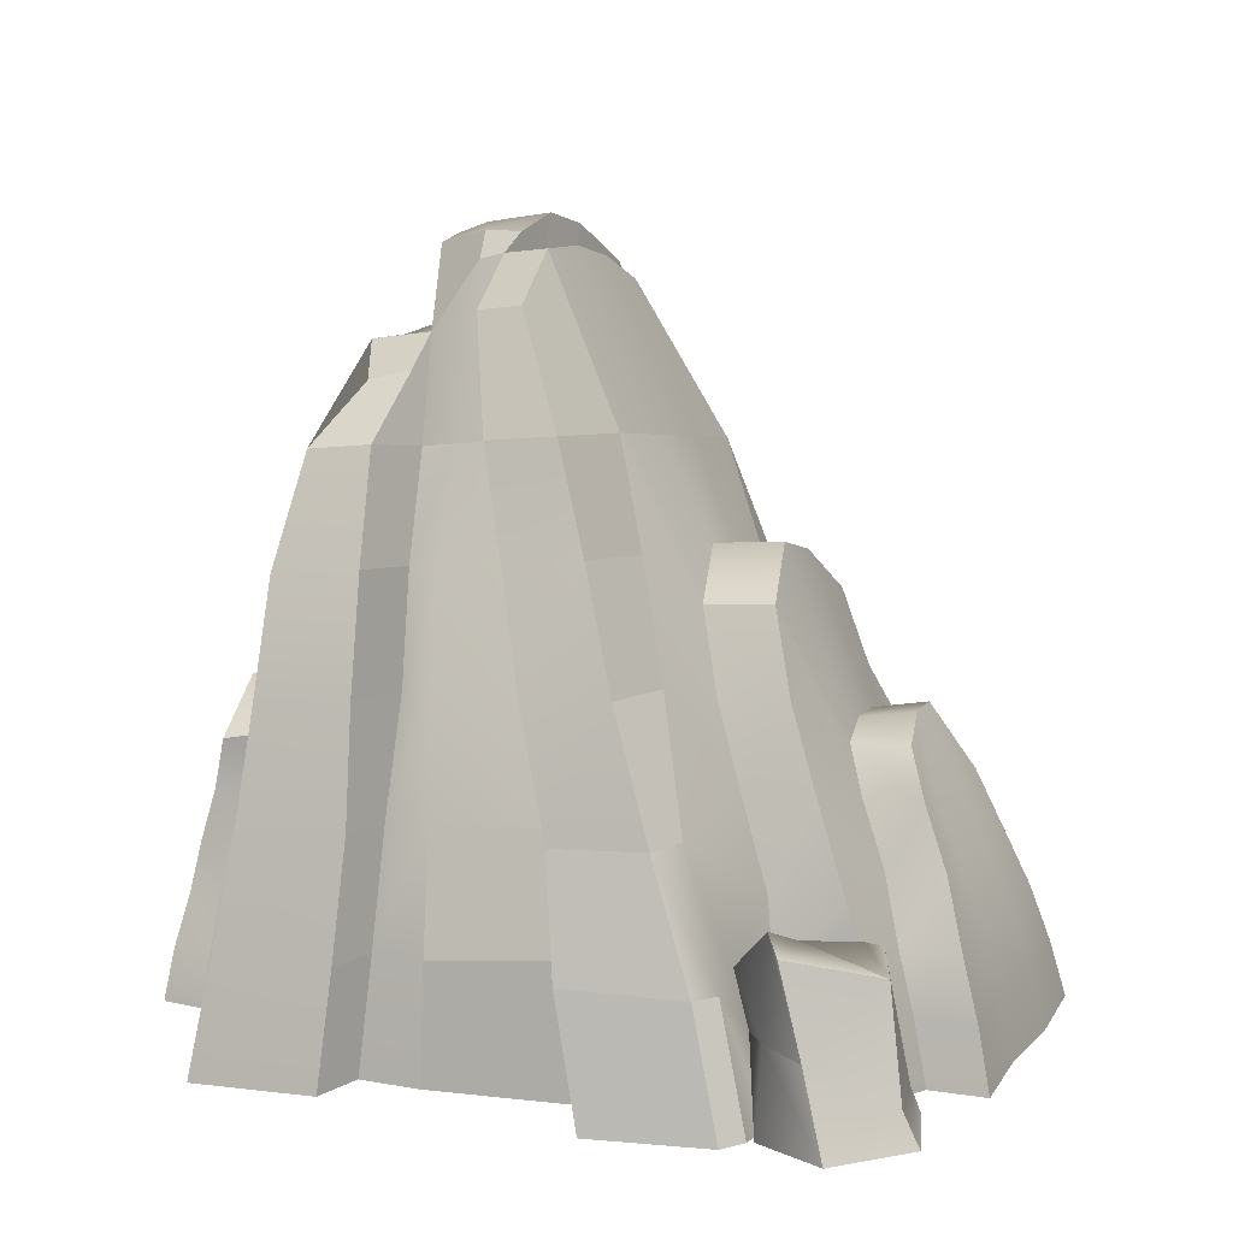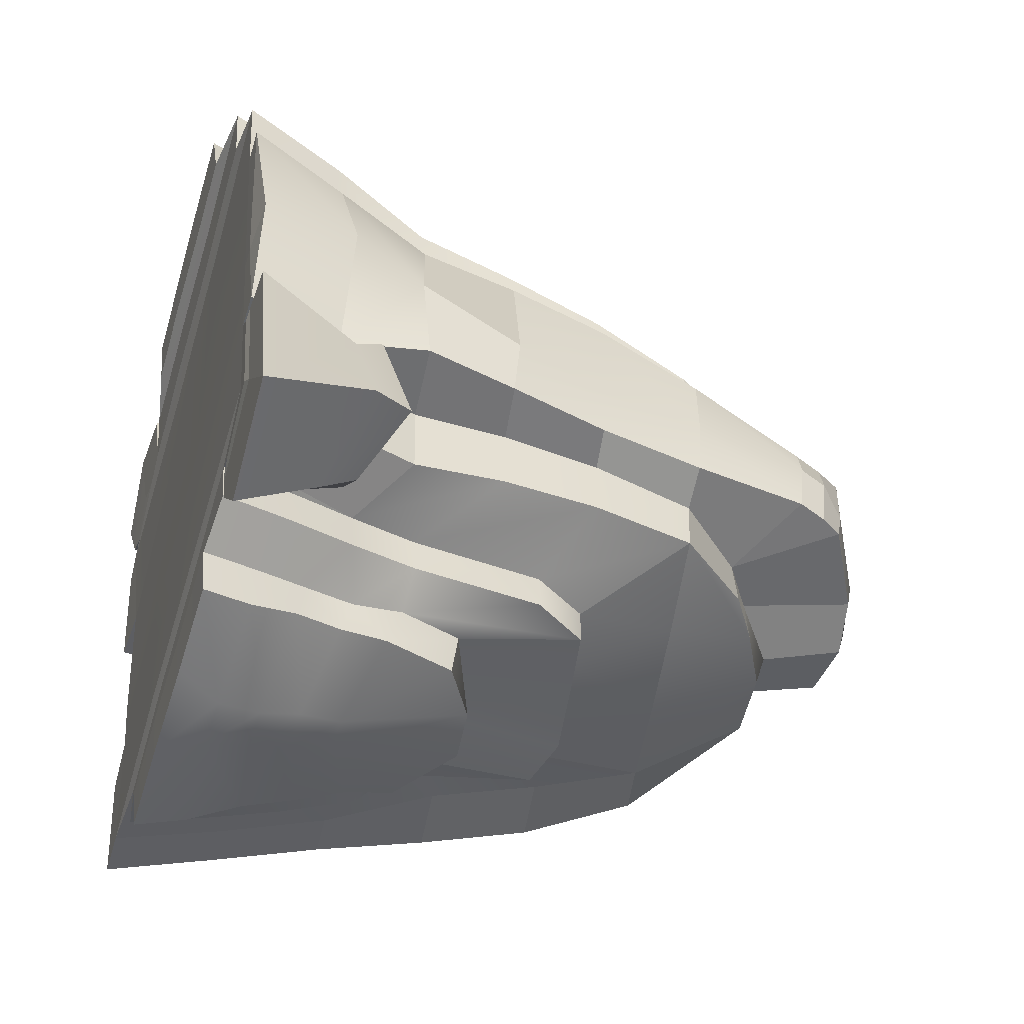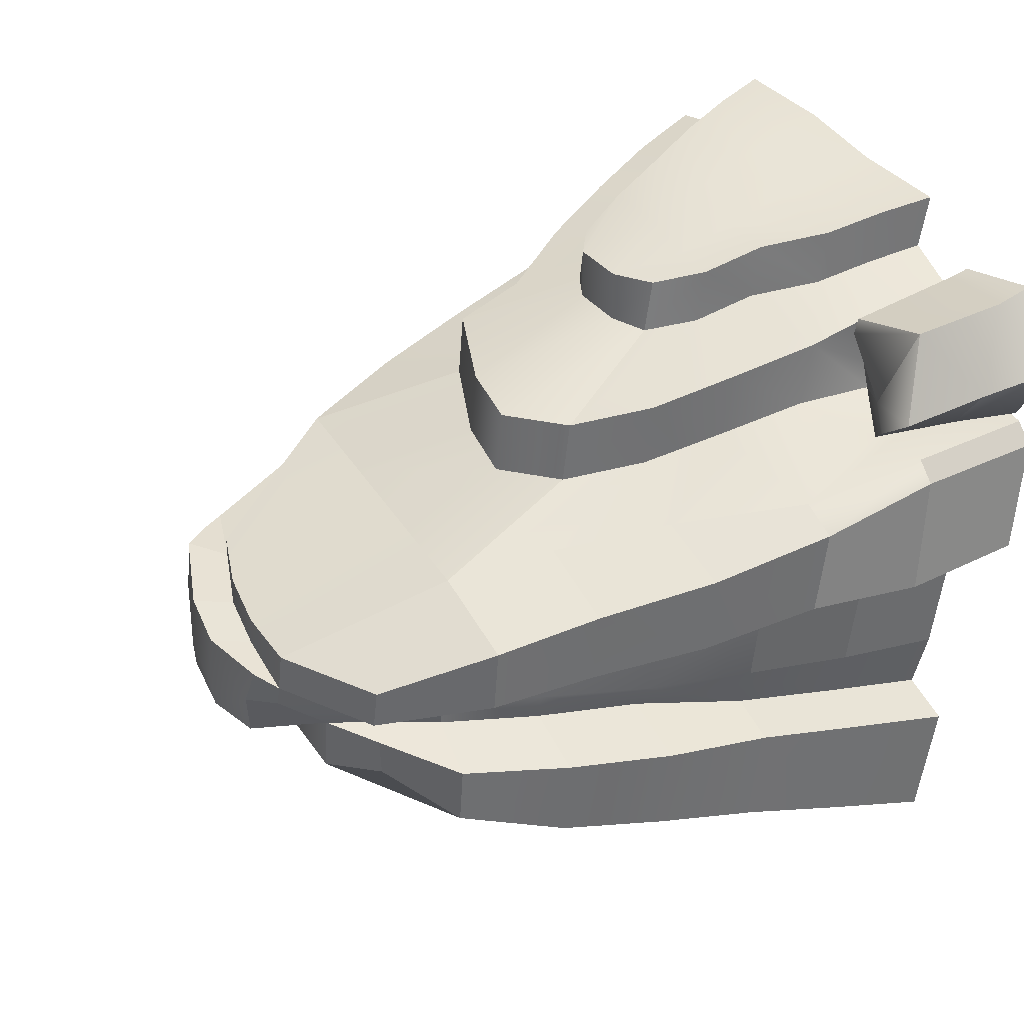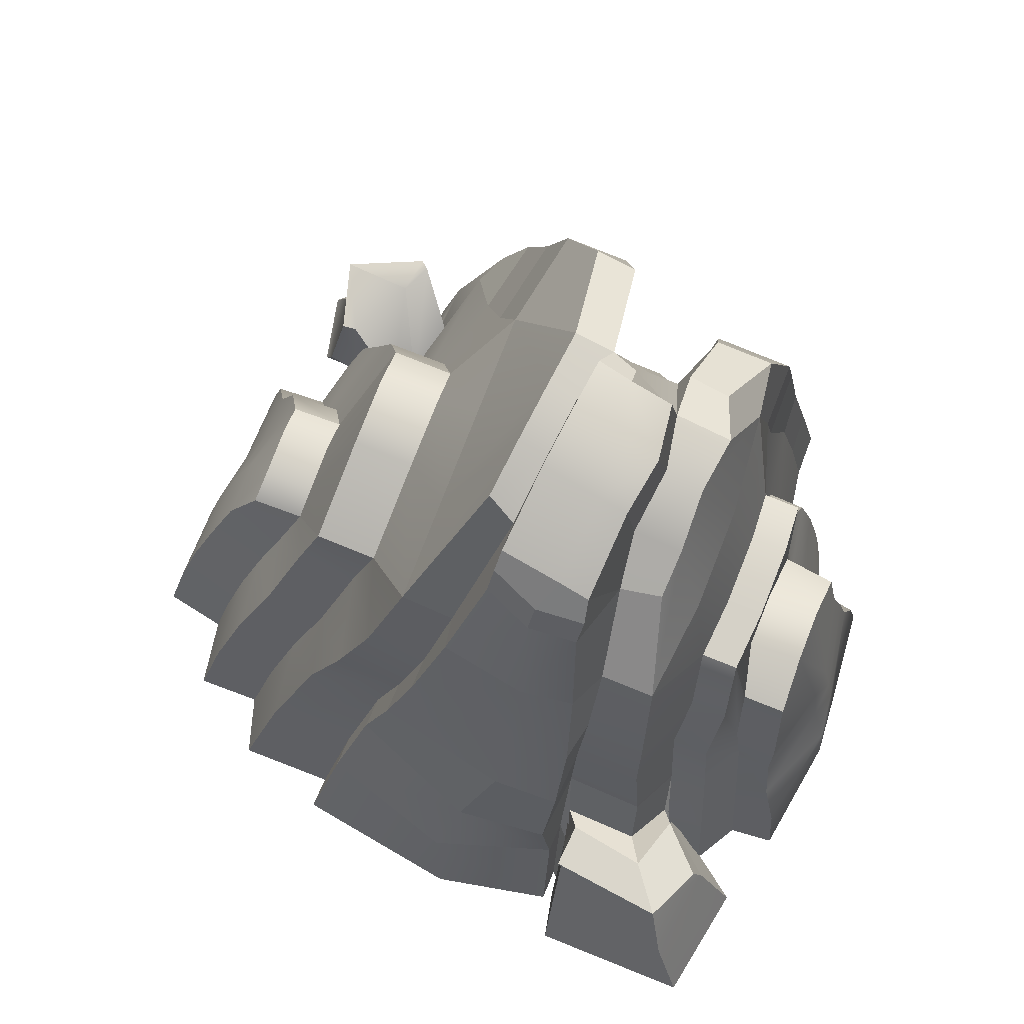
<metadata>
{"format":"obj","ext":"obj","renderer":"f3d","projection":"perspective","resolution":1024,"background":"white","views":[{"elev":11.9,"azim":-85.3,"up":"+Y"},{"elev":-37.0,"azim":72.7,"up":"+Z"},{"elev":20.8,"azim":-127.6,"up":"+Z"},{"elev":69.6,"azim":97.3,"up":"+Y"}]}
</metadata>
<code>
v -1.918 0.01749 0.7187
v 1.025 -0.00054 1.469
v -0.7048 2.614 0.1279
v 0.7536 2.383 0.5041
v -0.3965 2.47 -1.156
v 1.062 2.238 -0.7801
v -1.125 -0.02375 -1.561
v 1.624 -0.03999 -0.8427
v -0.2179 1.854 -1.261
v 0.6843 1.816 -1.024
v 1.263 -0.0279 -1.001
v -0.7233 -0.01502 -1.525
v -0.176 1.836 -1.438
v 0.7276 1.801 -1.202
v 1.316 -0.02809 -1.195
v -0.6701 -0.01964 -1.717
v -0.1258 1.169 -1.455
v 0.6997 1.214 -1.294
v 1.125 -0.06107 -1.375
v -0.3371 -0.06123 -1.762
v -0.04339 1.112 -1.712
v 0.7447 1.173 -1.508
v 1.161 -0.05445 -1.593
v -0.2559 -0.05777 -1.968
v -1.273 -8.3e-05 0.9782
v 0.7143 -0.01788 1.488
v 0.3584 1.755 0.7395
v -0.6786 1.894 0.4714
v -1.348 -0.002252 1.295
v 0.6387 -0.01446 1.805
v 0.2831 1.785 1.044
v -0.755 1.914 0.7754
v -1.118 -0.04693 1.429
v 0.2725 -0.05138 1.784
v -0.002961 1.249 1.228
v -0.5576 1.284 1.091
v -1.18 -0.05107 1.689
v 0.1332 -0.0535 2.079
v -0.06206 1.259 1.487
v -0.617 1.287 1.349
v -0.3422 3.336 -0.2062
v 0.4503 3.137 0.1031
v 0.6762 2.637 -0.7643
v -0.0626 2.918 -1.004
v 1.15 0.2951 -0.9852
v 1.204 0.2941 -1.177
v 1.043 0.1872 -1.358
v 1.085 0.1727 -1.577
v -0.2161 0.1773 -1.924
v -0.2995 0.199 -1.717
v -0.6222 0.3308 -1.662
v -0.6765 0.339 -1.472
v -1.053 0.4799 -1.476
v -1.795 0.5705 0.602
v -1.301 0.3859 1.209
v -1.056 0.2357 1.376
v -1.115 0.2289 1.639
v 0.08471 0.2211 2
v 0.2204 0.2219 1.701
v 0.5666 0.3502 1.688
v 0.6395 0.3411 1.368
v 0.9147 0.4845 1.291
v 1.278 0.8317 -0.7975
v 1.028 0.6132 -0.9703
v 1.081 0.6095 -1.158
v 0.9541 0.4307 -1.342
v 0.9906 0.3939 -1.516
v -0.1161 0.4104 -1.866
v -0.2056 0.4581 -1.636
v -0.564 0.6846 -1.598
v -0.617 0.6966 -1.411
v -0.9462 0.9933 -1.383
v -1.609 1.134 0.4468
v -1.174 0.7871 0.7702
v -1.246 0.7884 1.089
v -0.9895 0.523 1.306
v -1.046 0.5157 1.569
v 0.03267 0.4969 1.9
v 0.1657 0.4949 1.598
v 0.4901 0.7111 1.537
v 0.5623 0.6952 1.218
v 0.8017 0.9575 1.061
v 1.241 1.268 -0.7668
v 0.9086 0.9368 -0.9521
v 0.9591 0.929 -1.135
v 0.8633 0.6735 -1.324
v 0.905 0.6135 -1.5
v -0.07683 0.6442 -1.816
v -0.1637 0.7186 -1.583
v -0.4865 1.041 -1.519
v -0.5359 1.056 -1.337
v -0.725 1.494 -1.277
v -1.21 1.654 0.3424
v -1.024 1.171 0.6518
v -1.098 1.18 0.9627
v -0.8097 0.8056 1.243
v -0.8659 0.8008 1.503
v -0.01787 0.7733 1.773
v 0.1148 0.767 1.479
v 0.4227 1.068 1.356
v 0.4948 1.046 1.045
v 0.8342 1.417 0.8743
v 1.189 1.73 -0.7727
v 0.8703 1.551 -1.004
v 0.9152 1.539 -1.181
v 0.8212 0.9155 -1.291
v 0.8869 0.8315 -1.507
v -0.03392 0.8784 -1.756
v -0.1212 0.9814 -1.497
v -0.3374 1.185 -1.428
v -0.3837 1.202 -1.25
v -0.5664 1.988 -1.227
v -0.9207 2.145 0.235
v -0.8821 1.544 0.5428
v -0.9564 1.559 0.8465
v -0.7239 1.088 1.146
v -0.7818 1.087 1.406
v -0.05902 1.049 1.644
v 0.07288 1.038 1.35
v 0.2899 1.431 1.169
v 0.3628 1.405 0.8653
v 0.8339 1.887 0.6895
v 1 2.267 -0.5232
v 0.6557 2.619 -0.5591
v -0.1435 2.961 -0.731
v -0.5001 2.518 -0.7247
v -0.6795 2.038 -0.7601
v -0.8496 1.542 -0.7719
v -1.08 1.035 -0.8151
v -1.203 0.511 -0.8583
v -1.294 -0.006661 -0.9094
v 1.503 -0.03445 -0.3792
v 1.332 0.4145 -0.3892
v 1.173 0.8553 -0.4206
v 1.159 1.297 -0.4394
v 1.118 1.761 -0.4805
v -0.2087 3.279 -0.5109
v -0.535 2.535 -0.5795
v -0.708 2.051 -0.6425
v -0.9667 1.564 -0.6373
v -1.164 1.05 -0.6226
v -1.31 0.5215 -0.6287
v -1.402 -0.001397 -0.6357
v 1.383 -0.0278 0.08446
v 0.8043 2.292 0.2517
v 0.5515 3.075 -0.02381
v -0.2768 3.311 -0.3971
v -0.6323 2.583 -0.1772
v -0.8388 2.111 -0.1059
v -1.118 1.623 -0.02962
v -1.316 1.094 -0.03922
v 1.14 -0.01206 1.003
v 1.004 0.4614 0.854
v 0.8852 0.9263 0.6806
v 0.9151 1.383 0.5418
v 0.9059 1.853 0.3944
v 0.5881 2.31 -0.9568
v 0.3963 1.861 -1.121
v 0.4382 1.844 -1.299
v 0.4163 1.279 -1.296
v 0.4867 1.324 -1.56
v 0.4955 0.7229 -1.716
v 0.5416 0.5288 -1.739
v 0.601 0.3355 -1.807
v 0.6409 0.1393 -1.817
v 0.6815 -0.05426 -1.718
v 0.6318 -0.06028 -1.503
v 0.6753 -0.02513 -1.361
v 0.6223 -0.02397 -1.168
v 0.7325 -0.0401 -1.077
v 0.408 -0.03082 -0.6694
v 0.293 -0.0189 -0.1994
v 0.2478 0.001394 0.7663
v 0.1329 0.0135 1.233
v -0.01841 -0.008596 1.297
v -0.09356 -0.006806 1.614
v -0.191 -0.04957 1.666
v -0.3301 -0.05344 1.961
v -0.3405 0.2221 1.893
v -0.352 0.5007 1.805
v -0.3585 0.7809 1.691
v -0.3564 1.06 1.57
v -0.1872 1.38 1.431
v -0.132 1.336 1.184
v -0.1672 2.04 0.8983
v -0.08967 2.014 0.5932
v 0.2675 2.46 0.3787
v 0.1963 3.261 -0.004016
v 0.2496 3.231 -0.1461
v 0.4095 2.777 -0.5937
v 0.4816 2.766 -0.8303
v 0.102 2.387 -1.082
v 0.04673 1.915 -1.213
v 0.08831 1.896 -1.391
v 0.1496 1.306 -1.368
v 0.2282 1.35 -1.626
v 0.3549 0.7287 -1.758
v 0.3614 0.5331 -1.801
v 0.3658 0.3371 -1.834
v 0.3678 0.1396 -1.862
v 0.2117 -0.05927 -1.845
v 0.146 -0.06411 -1.636
v 0.03284 -0.02846 -1.537
v -0.02038 -0.02501 -1.344
v -0.1592 -0.03957 -1.32
v -0.4826 -0.02243 -0.9092
v -0.5993 -0.008461 -0.4386
v -0.6349 0.01098 0.5436
v -0.7513 0.01978 1.009
v -0.6443 -0.006899 1.141
v -0.7197 -0.007518 1.457
v -0.6528 -0.05244 1.551
v -0.7152 -0.05581 1.81
v -0.6886 0.2215 1.751
v -0.6606 0.5039 1.673
v -0.6249 0.7887 1.569
v -0.5807 1.072 1.458
v -0.4445 1.395 1.373
v -0.3891 1.353 1.127
v -0.4983 2.131 0.8046
v -0.4199 2.107 0.4992
v -0.2187 2.537 0.2533
v -0.06785 3.327 -0.1071
v -0.01457 3.298 -0.2493
v 0.1516 2.98 -0.7118
v 0.2095 2.908 -0.8964
v 1.137 2.292 -0.1312
v 1.159 2.27 -0.3948
v 1.025 2.85 -0.3832
v 0.9947 2.886 -0.1463
v 1.467 -0.0277 0.1063
v 1.657 -0.03329 -0.3384
v 1.481 0.4138 -0.3469
v 1.498 0.8323 -0.3033
v 1.355 1.309 -0.02953
v 1.416 1.263 -0.3557
v 1.223 1.77 -0.1016
v 1.294 1.74 -0.3931
v 0.8444 2.934 0.06449
v 0.9748 2.349 0.2619
v 1.156 0.4578 0.8979
v 1.295 -0.01308 1.047
v 1.034 0.9173 0.7263
v 1.061 1.37 0.5838
v 1.05 1.835 0.4357
v -0.7366 2.558 -0.9028
v -0.669 2.526 -1.184
v -0.4101 2.828 -0.7787
v -0.3522 2.775 -0.9764
v -0.8859 2.033 -1.309
v -0.98 2.076 -0.9198
v -1.06 1.532 -1.358
v -1.166 1.571 -0.9337
v -1.17 1.01 -1.427
v -1.284 1.043 -0.9435
v -1.276 0.4878 -1.519
v -1.408 0.5127 -0.9904
v -1.354 -0.02055 -1.615
v -1.501 -0.007782 -1.047
v 1.709 -0.04228 -0.8727
v 1.367 -0.03199 -1.023
v 1.26 0.2727 -1.007
v 1.379 0.5461 -0.7901
v 1.152 0.3319 -0.9612
v 1.595 -0.03844 -0.4344
v 1.432 0.3848 -0.4419
v 1.277 0.5608 -0.4319
v 1.77 -0.0337 -0.9069
v 1.214 -0.02246 -1.126
v 1.223 0.3542 -1.007
v 1.552 0.6673 -0.838
v 1.267 0.509 -0.9939
v 1.633 -0.03027 -0.3854
v 1.438 0.4715 -0.4239
v 1.376 0.5904 -0.4756
v 1.978 0.4758 -1.009
v 2.076 -0.02743 -1.132
v 1.529 -0.01891 -1.38
v 1.501 0.3555 -1.2
v 1.819 0.6731 -0.9482
v 1.537 0.5099 -1.152
v 1.876 -0.02771 -0.3745
v 1.577 0.4707 -0.4208
v 1.591 0.5901 -0.4044
v 1.635 0.000944 0.2582
v 1.532 0.4611 0.2821
v 1.425 0.8146 0.156
v -1.57 0.01371 0.06724
v -1.501 0.5969 -0.03954
v -1.258 2.166 -0.3035
v -1.34 2.199 0.03751
v -1.169 2.665 -0.08467
v -1.096 2.634 -0.3898
v -0.8741 3.152 -0.2565
v -0.8088 3.127 -0.4474
v -1.658 1.109 -0.08786
v -1.765 1.133 0.3284
v -1.577 1.686 0.1661
v -1.485 1.656 -0.2115
v -1.99 0.0149 0.6132
v -1.868 0.568 0.4979
v -1.834 0.5987 -0.04436
v -1.904 0.009725 0.056
v 0.2119 3.405 -0.5228
v -0.1021 3.394 -0.4977
v 0.2608 3.351 -0.6632
v -0.03487 3.334 -0.6962
v -0.187 3.395 -0.3333
v 0.1036 3.454 -0.2379
v 0.7327 3.19 0.007742
v 0.3678 3.388 -0.1348
v 0.8412 3.142 -0.2773
v 0.4763 3.34 -0.4198
v 0.5184 3.301 -0.5491
v 0.8923 3.1 -0.4185
v 0.9437 3.022 -0.1744
v 0.9741 2.986 -0.4112
v 0.7935 3.071 0.03644
v -1.583 0.3512 0.7128
v -1.655 0.02774 0.7812
v -1.25 0.01627 0.9625
v -1.245 0.1745 0.9959
v -1.264 0.0161 1.031
v -1.509 0.5946 0.6452
v -1.258 0.4105 0.8013
v -1.218 0.4054 0.9305
v -1.985 0.367 0.9295
v -1.848 0.1446 1.319
v -2.102 -0.002419 1.018
v -1.9 -0.000918 1.393
v -1.469 0.1024 1.357
v -1.505 0.006412 1.399
v -1.87 0.7505 0.8284
v -1.833 0.6696 1.263
v -1.428 0.67 1.243
v -1.784 0.8339 0.7876
v -1.673 0.766 0.9022
v -1.413 0.6804 1.167
v -1.42 0.03874 1.198
v -1.439 0.01003 1.18
v -1.664 0.008813 0.9575
v -1.879 0.004519 0.7468
v -1.839 0.3963 0.7714
f 117 217 218 40
f 41 223 224 147
f 122 156 145 4
f 290 291 292 293
f 5 192 193 9
f 6 103 104 10
f 205 7 12 204
f 112 5 9 111
f 9 193 194 13
f 10 104 105 14
f 204 12 16 203
f 111 9 13 110
f 13 194 195 17
f 14 105 106 18
f 203 16 20 202
f 110 13 17 109
f 17 195 196 21
f 18 106 107 22
f 202 20 24 201
f 109 17 21 108
f 197 108 21 196
f 1 209 210 25
f 122 4 27 121
f 222 3 28 221
f 3 113 114 28
f 25 210 211 29
f 121 27 31 120
f 221 28 32 220
f 28 114 115 32
f 29 211 212 33
f 120 31 35 119
f 220 32 36 219
f 32 115 116 36
f 33 212 213 37
f 119 35 39 118
f 219 36 40 218
f 36 116 117 40
f 3 222 223 41
f 4 145 146 42
f 226 192 5 44
f 293 292 294 295
f 276 277 278 279
f 46 45 11 15
f 47 46 15 19
f 48 47 19 23
f 24 49 200 201
f 20 50 49 24
f 16 51 50 20
f 12 52 51 16
f 7 53 52 12
f 328 327 329 330
f 331 328 330 332
f 56 55 29 33
f 57 56 33 37
f 37 213 214 57
f 34 59 58 38
f 30 60 59 34
f 26 61 60 30
f 2 62 61 26
f 2 152 153 62
f 280 276 279 281
f 65 64 45 46
f 66 65 46 47
f 67 66 47 48
f 200 49 68 199
f 50 69 68 49
f 51 70 69 50
f 52 71 70 51
f 53 72 71 52
f 334 333 327 328
f 335 334 328 331
f 76 75 55 56
f 77 76 56 57
f 57 214 215 77
f 59 79 78 58
f 60 80 79 59
f 61 81 80 60
f 62 82 81 61
f 62 153 154 82
f 83 63 64 84
f 85 84 64 65
f 86 85 65 66
f 87 86 66 67
f 199 68 88 198
f 69 89 88 68
f 70 90 89 69
f 71 91 90 70
f 72 92 91 71
f 296 297 298 299
f 94 93 73 74
f 95 94 74 75
f 96 95 75 76
f 97 96 76 77
f 77 215 216 97
f 79 99 98 78
f 80 100 99 79
f 81 101 100 80
f 82 102 101 81
f 82 154 155 102
f 103 83 84 104
f 105 104 84 85
f 106 105 85 86
f 107 106 86 87
f 198 88 108 197
f 89 109 108 88
f 90 110 109 89
f 91 111 110 90
f 92 112 111 91
f 299 298 291 290
f 114 113 93 94
f 115 114 94 95
f 116 115 95 96
f 117 116 96 97
f 97 216 217 117
f 99 119 118 98
f 100 120 119 99
f 101 121 120 100
f 102 122 121 101
f 102 155 156 122
f 123 6 43 124
f 125 225 226 44
f 247 246 248 249
f 250 251 246 247
f 252 253 251 250
f 254 255 253 252
f 256 257 255 254
f 258 259 257 256
f 7 205 206 131
f 283 282 277 276
f 284 283 276 280
f 135 134 63 83
f 136 135 83 103
f 123 136 103 6
f 227 228 229 230
f 305 304 306 307
f 126 138 137 125
f 127 139 138 126
f 128 140 139 127
f 129 141 140 128
f 130 142 141 129
f 131 143 142 130
f 131 206 207 143
f 286 285 232 233
f 287 286 233 234
f 287 234 236 235
f 237 235 236 238
f 227 237 238 228
f 230 239 240 227
f 305 308 309 304
f 138 148 147 137
f 149 148 138 139
f 150 149 139 140
f 151 150 140 141
f 237 245 244 235
f 227 240 245 237
f 157 6 10 158
f 159 158 10 14
f 160 159 14 18
f 161 160 18 22
f 22 107 162 161
f 87 163 162 107
f 67 164 163 87
f 48 165 164 67
f 23 166 165 48
f 19 167 166 23
f 15 168 167 19
f 11 169 168 15
f 8 170 169 11
f 171 170 8 132
f 172 171 132 144
f 144 152 173 172
f 174 173 152 2
f 175 174 2 26
f 176 175 26 30
f 177 176 30 34
f 178 177 34 38
f 179 178 38 58
f 180 179 58 78
f 181 180 78 98
f 182 181 98 118
f 183 182 118 39
f 35 184 183 39
f 31 185 184 35
f 27 186 185 31
f 4 187 186 27
f 188 187 4 42
f 189 188 42 146
f 311 310 312 313
f 314 313 312 315
f 191 190 124 43
f 6 157 191 43
f 192 157 158 193
f 194 193 158 159
f 195 194 159 160
f 196 195 160 161
f 161 162 197 196
f 198 197 162 163
f 199 198 163 164
f 200 199 164 165
f 165 166 201 200
f 167 202 201 166
f 168 203 202 167
f 169 204 203 168
f 170 205 204 169
f 206 205 170 171
f 207 206 171 172
f 172 173 208 207
f 209 208 173 174
f 210 209 174 175
f 211 210 175 176
f 212 211 176 177
f 213 212 177 178
f 214 213 178 179
f 215 214 179 180
f 216 215 180 181
f 217 216 181 182
f 218 217 182 183
f 184 219 218 183
f 185 220 219 184
f 186 221 220 185
f 187 222 221 186
f 223 222 187 188
f 224 223 188 189
f 309 311 313 304
f 306 304 313 314
f 226 225 190 191
f 191 157 192 226
f 123 124 229 228
f 315 312 316 317
f 144 132 232 231
f 132 133 233 232
f 133 134 234 233
f 134 135 236 234
f 135 136 238 236
f 136 123 228 238
f 312 310 318 316
f 146 145 240 239
f 153 152 242 241
f 152 144 231 242
f 154 153 241 243
f 155 154 243 244
f 156 155 244 245
f 145 156 245 240
f 126 125 248 246
f 125 44 249 248
f 44 5 247 249
f 127 126 246 251
f 5 112 250 247
f 128 127 251 253
f 112 92 252 250
f 129 128 253 255
f 92 72 254 252
f 130 129 255 257
f 72 53 256 254
f 7 131 259 258
f 131 130 257 259
f 53 7 258 256
f 8 11 261 260
f 11 45 262 261
f 45 64 264 262
f 64 63 263 264
f 133 132 265 266
f 132 8 260 265
f 134 133 266 267
f 63 134 267 263
f 260 261 269 268
f 261 262 270 269
f 262 264 272 270
f 264 263 271 272
f 266 265 273 274
f 265 260 268 273
f 267 266 274 275
f 263 267 275 271
f 268 269 278 277
f 269 270 279 278
f 270 272 281 279
f 272 271 280 281
f 274 273 282 283
f 273 268 277 282
f 275 274 283 284
f 271 275 284 280
f 231 232 285
f 286 241 242 285
f 242 231 285
f 287 243 241 286
f 287 235 244 243
f 1 288 208 209
f 300 301 302 303
f 302 301 297 296
f 289 151 141 142
f 142 143 288 289
f 208 288 143 207
f 113 3 292 291
f 148 149 290 293
f 3 41 294 292
f 41 147 295 294
f 147 148 293 295
f 73 93 298 297
f 150 151 296 299
f 93 113 291 298
f 149 150 299 290
f 1 54 301 300
f 289 288 303 302
f 288 1 300 303
f 54 73 297 301
f 151 289 302 296
f 225 125 307 306
f 125 137 305 307
f 137 147 308 305
f 147 224 309 308
f 189 146 310 311
f 124 190 314 315
f 224 189 311 309
f 190 225 306 314
f 230 229 317 316
f 229 124 315 317
f 146 239 318 310
f 239 230 316 318
f 54 1 320 319
f 1 25 321 320
f 25 29 323 321
f 29 55 322 323
f 74 73 324 325
f 73 54 319 324
f 75 74 325 326
f 55 75 326 322
f 319 320 342 343
f 320 321 341 342
f 321 323 340 341
f 323 322 339 340
f 325 324 336 337
f 324 319 343 336
f 326 325 337 338
f 322 326 338 339
f 337 336 333 334
f 338 337 334 335
f 339 338 335 331
f 340 339 331 332
f 341 340 332 330
f 342 341 330 329
f 343 342 329 327
f 336 343 327 333

</code>
